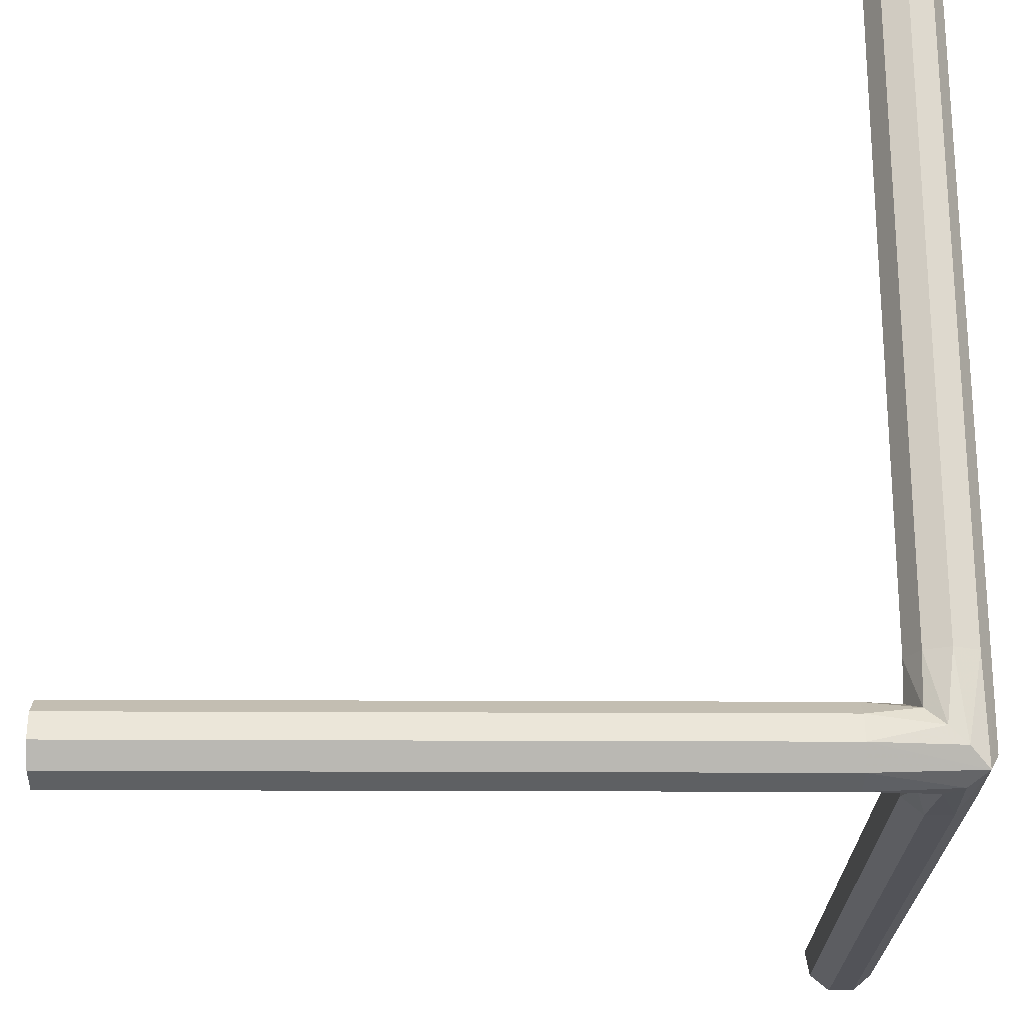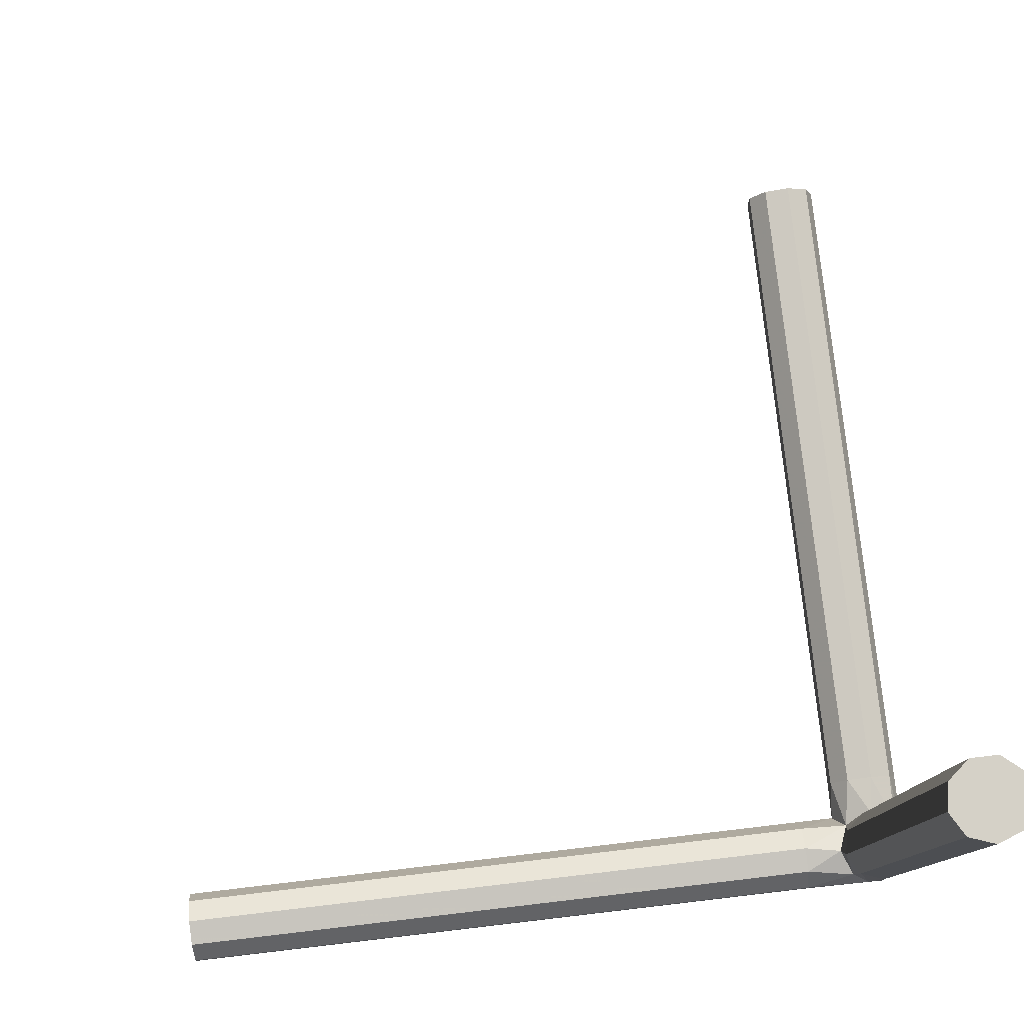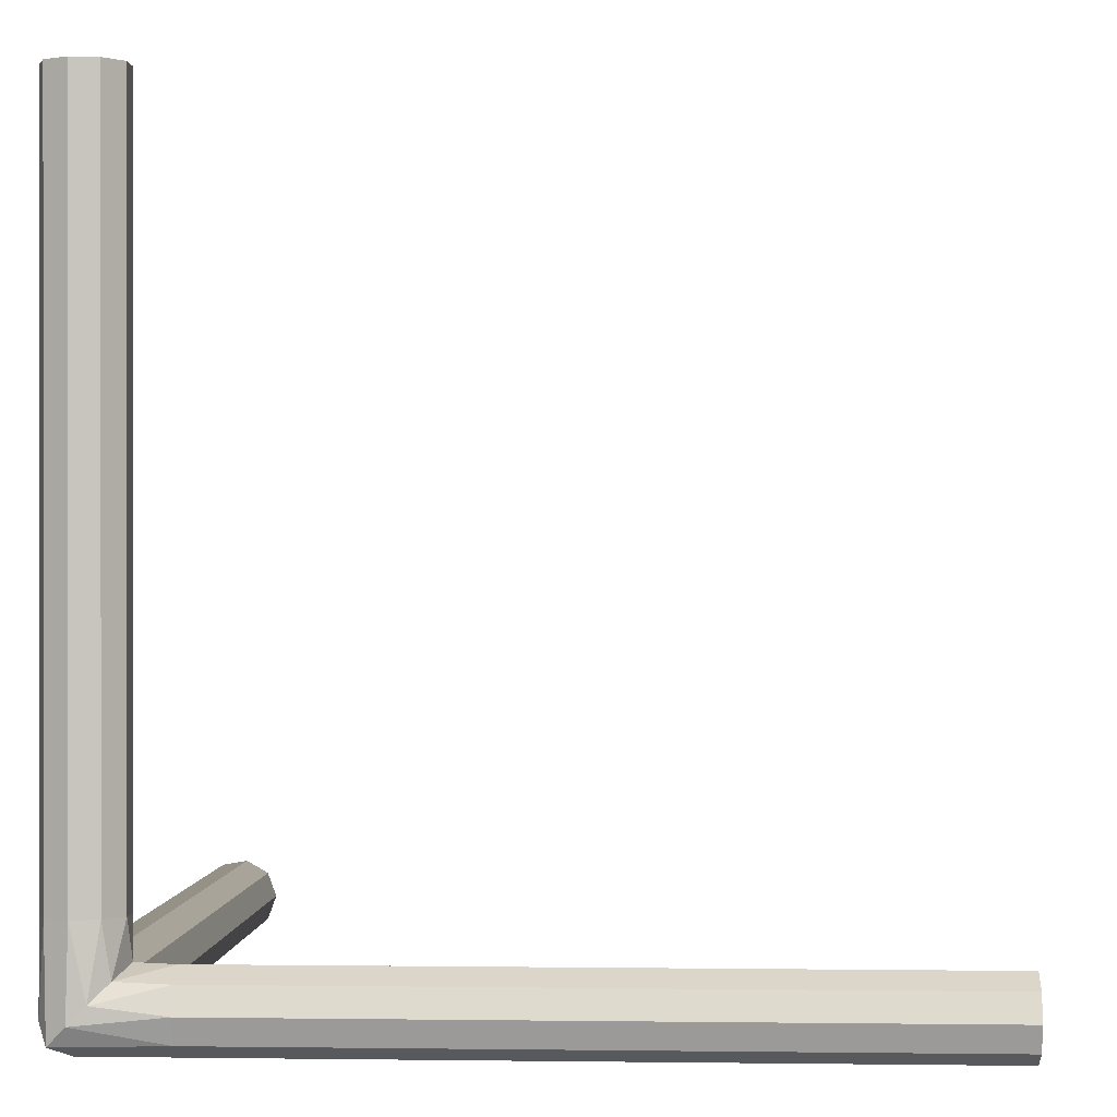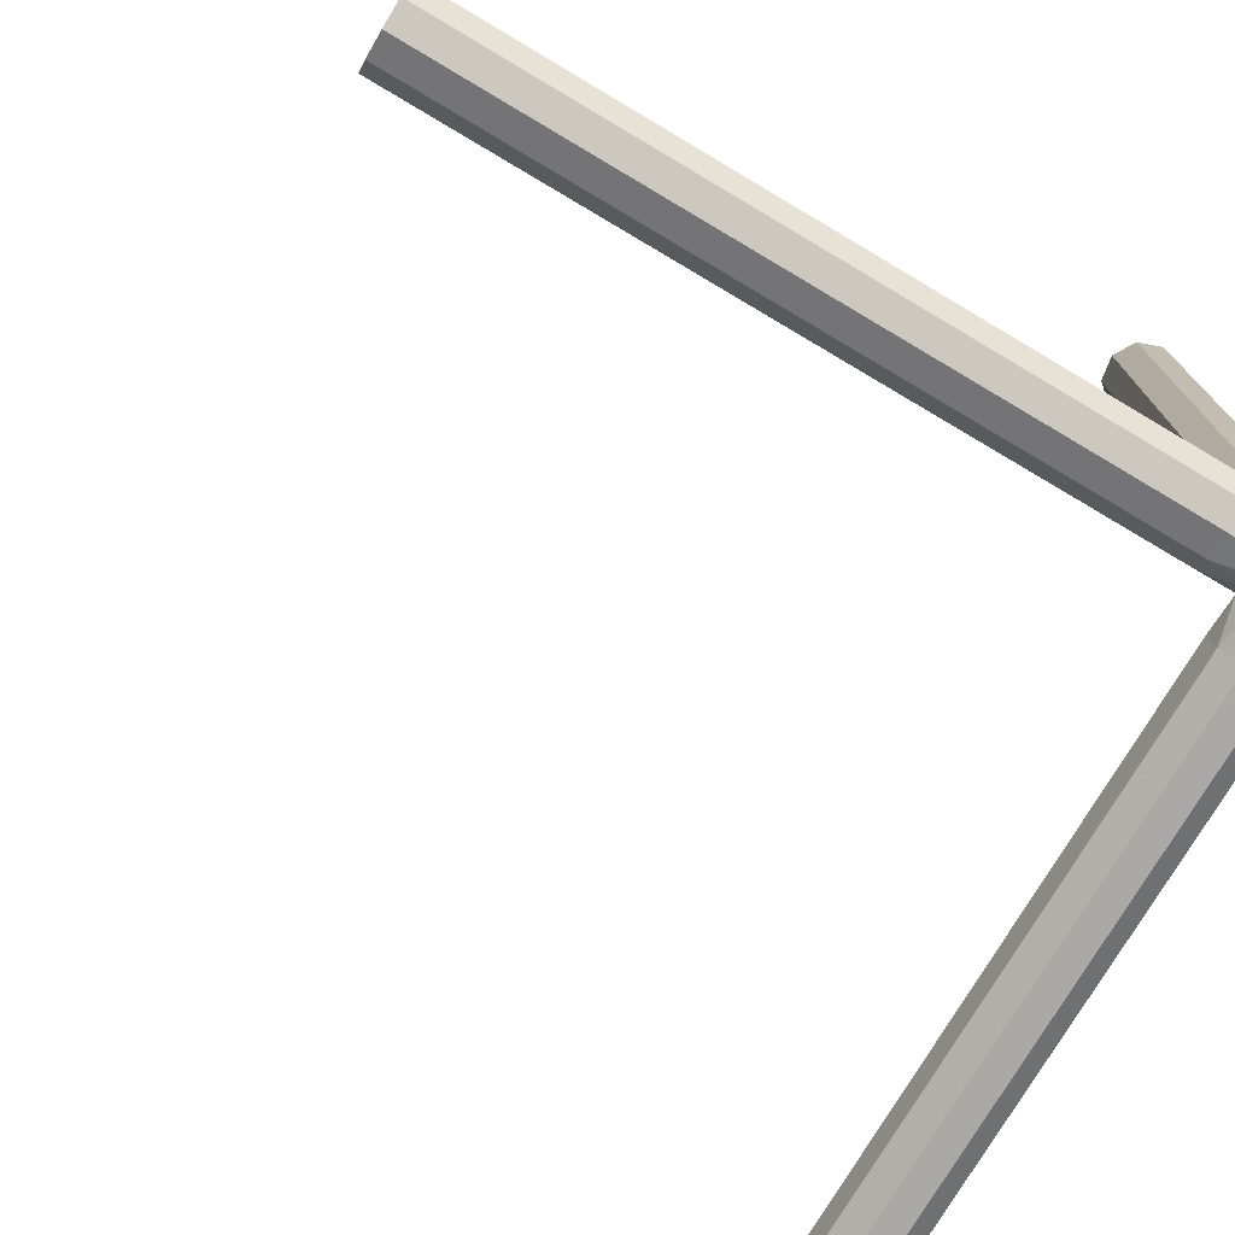
<metadata>
{"format":"obj","ext":"obj","renderer":"f3d","projection":"perspective","resolution":1024,"background":"white","views":[{"elev":-22.6,"azim":-90.5,"up":"+Z"},{"elev":79.7,"azim":173.3,"up":"+Y"},{"elev":0.2,"azim":-86.9,"up":"+Y"},{"elev":-75.3,"azim":-120.7,"up":"+Z"}]}
</metadata>
<code>
g
v -0.03536 -0.03536 -0.03536
v 0.03536 0.03536 0.03536
v -0.01166 -0.01166 -0.04862
v 0.01073 0.01073 -0.04883
v 0.03439 0.03439 -0.0363
v 0.04999 0.04999 -0.0009077
v 0.04999 -0.0009077 0.04999
v 0.03439 -0.0363 0.03439
v 0.01073 -0.04883 0.01073
v -0.01166 -0.04862 -0.01166
v -0.04862 -0.01166 -0.01166
v -0.04883 0.01073 0.01073
v -0.0363 0.03439 0.03439
v -0.0009077 0.04999 0.04999
v 1 -0.03214 0.0383
v 1 -0.04924 0.008682
v 1 -0.0433 -0.025
v 1 -0.0171 -0.04698
v 1 0.0171 -0.04698
v 1 0.0433 -0.025
v 1 0.04924 0.008682
v 1 0.03214 0.0383
v 1 0 0.05
v 0.1 0 0.05
v 0.1 0.03214 0.0383
v 0.1 0.04924 0.008682
v 0.1 0.0433 -0.025
v 0.1 0.0171 -0.04698
v 0.1 -0.0171 -0.04698
v 0.1 -0.0433 -0.025
v 0.1 -0.04924 0.008682
v 0.1 -0.03214 0.0383
v 0.2 0 0.05
v 0.2 0.03214 0.0383
v 0.2 0.04924 0.008682
v 0.2 0.0433 -0.025
v 0.2 0.0171 -0.04698
v 0.2 -0.0171 -0.04698
v 0.2 -0.0433 -0.025
v 0.2 -0.04924 0.008682
v 0.2 -0.03214 0.0383
v 0.3 0 0.05
v 0.3 0.03214 0.0383
v 0.3 0.04924 0.008682
v 0.3 0.0433 -0.025
v 0.3 0.0171 -0.04698
v 0.3 -0.0171 -0.04698
v 0.3 -0.0433 -0.025
v 0.3 -0.04924 0.008682
v 0.3 -0.03214 0.0383
v 0.4 0 0.05
v 0.4 0.03214 0.0383
v 0.4 0.04924 0.008682
v 0.4 0.0433 -0.025
v 0.4 0.0171 -0.04698
v 0.4 -0.0171 -0.04698
v 0.4 -0.0433 -0.025
v 0.4 -0.04924 0.008682
v 0.4 -0.03214 0.0383
v 0.5 0 0.05
v 0.5 0.03214 0.0383
v 0.5 0.04924 0.008682
v 0.5 0.0433 -0.025
v 0.5 0.0171 -0.04698
v 0.5 -0.0171 -0.04698
v 0.5 -0.0433 -0.025
v 0.5 -0.04924 0.008682
v 0.5 -0.03214 0.0383
v 0.6 0 0.05
v 0.6 0.03214 0.0383
v 0.6 0.04924 0.008682
v 0.6 0.0433 -0.025
v 0.6 0.0171 -0.04698
v 0.6 -0.0171 -0.04698
v 0.6 -0.0433 -0.025
v 0.6 -0.04924 0.008682
v 0.6 -0.03214 0.0383
v 0.7 0 0.05
v 0.7 0.03214 0.0383
v 0.7 0.04924 0.008682
v 0.7 0.0433 -0.025
v 0.7 0.0171 -0.04698
v 0.7 -0.0171 -0.04698
v 0.7 -0.0433 -0.025
v 0.7 -0.04924 0.008682
v 0.7 -0.03214 0.0383
v 0.8 0 0.05
v 0.8 0.03214 0.0383
v 0.8 0.04924 0.008682
v 0.8 0.0433 -0.025
v 0.8 0.0171 -0.04698
v 0.8 -0.0171 -0.04698
v 0.8 -0.0433 -0.025
v 0.8 -0.04924 0.008682
v 0.8 -0.03214 0.0383
v 0.9 0 0.05
v 0.9 0.03214 0.0383
v 0.9 0.04924 0.008682
v 0.9 0.0433 -0.025
v 0.9 0.0171 -0.04698
v 0.9 -0.0171 -0.04698
v 0.9 -0.0433 -0.025
v 0.9 -0.04924 0.008682
v 0.9 -0.03214 0.0383
v -0.03214 1 -0.0383
v -0.04924 1 -0.008682
v -0.0433 1 0.025
v -0.0171 1 0.04698
v 0.0171 1 0.04698
v 0.0433 1 0.025
v 0.04924 1 -0.008682
v 0.03214 1 -0.0383
v 0 1 -0.05
v 0 0.1 -0.05
v 0.03214 0.1 -0.0383
v 0.04924 0.1 -0.008682
v 0.0433 0.1 0.025
v 0.0171 0.1 0.04698
v -0.0171 0.1 0.04698
v -0.0433 0.1 0.025
v -0.04924 0.1 -0.008682
v -0.03214 0.1 -0.0383
v 0 0.2 -0.05
v 0.03214 0.2 -0.0383
v 0.04924 0.2 -0.008682
v 0.0433 0.2 0.025
v 0.0171 0.2 0.04698
v -0.0171 0.2 0.04698
v -0.0433 0.2 0.025
v -0.04924 0.2 -0.008682
v -0.03214 0.2 -0.0383
v 0 0.3 -0.05
v 0.03214 0.3 -0.0383
v 0.04924 0.3 -0.008682
v 0.0433 0.3 0.025
v 0.0171 0.3 0.04698
v -0.0171 0.3 0.04698
v -0.0433 0.3 0.025
v -0.04924 0.3 -0.008682
v -0.03214 0.3 -0.0383
v 0 0.4 -0.05
v 0.03214 0.4 -0.0383
v 0.04924 0.4 -0.008682
v 0.0433 0.4 0.025
v 0.0171 0.4 0.04698
v -0.0171 0.4 0.04698
v -0.0433 0.4 0.025
v -0.04924 0.4 -0.008682
v -0.03214 0.4 -0.0383
v 0 0.5 -0.05
v 0.03214 0.5 -0.0383
v 0.04924 0.5 -0.008682
v 0.0433 0.5 0.025
v 0.0171 0.5 0.04698
v -0.0171 0.5 0.04698
v -0.0433 0.5 0.025
v -0.04924 0.5 -0.008682
v -0.03214 0.5 -0.0383
v 0 0.6 -0.05
v 0.03214 0.6 -0.0383
v 0.04924 0.6 -0.008682
v 0.0433 0.6 0.025
v 0.0171 0.6 0.04698
v -0.0171 0.6 0.04698
v -0.0433 0.6 0.025
v -0.04924 0.6 -0.008682
v -0.03214 0.6 -0.0383
v 0 0.7 -0.05
v 0.03214 0.7 -0.0383
v 0.04924 0.7 -0.008682
v 0.0433 0.7 0.025
v 0.0171 0.7 0.04698
v -0.0171 0.7 0.04698
v -0.0433 0.7 0.025
v -0.04924 0.7 -0.008682
v -0.03214 0.7 -0.0383
v 0 0.8 -0.05
v 0.03214 0.8 -0.0383
v 0.04924 0.8 -0.008682
v 0.0433 0.8 0.025
v 0.0171 0.8 0.04698
v -0.0171 0.8 0.04698
v -0.0433 0.8 0.025
v -0.04924 0.8 -0.008682
v -0.03214 0.8 -0.0383
v 0 0.9 -0.05
v 0.03214 0.9 -0.0383
v 0.04924 0.9 -0.008682
v 0.0433 0.9 0.025
v 0.0171 0.9 0.04698
v -0.0171 0.9 0.04698
v -0.0433 0.9 0.025
v -0.04924 0.9 -0.008682
v -0.03214 0.9 -0.0383
v -0.0383 -0.03214 1
v -0.008682 -0.04924 1
v 0.025 -0.0433 1
v 0.04698 -0.0171 1
v 0.04698 0.0171 1
v 0.025 0.0433 1
v -0.008682 0.04924 1
v -0.0383 0.03214 1
v -0.05 0 1
v -0.05 0 0.1
v -0.0383 0.03214 0.1
v -0.008682 0.04924 0.1
v 0.025 0.0433 0.1
v 0.04698 0.0171 0.1
v 0.04698 -0.0171 0.1
v 0.025 -0.0433 0.1
v -0.008682 -0.04924 0.1
v -0.0383 -0.03214 0.1
v -0.05 0 0.2
v -0.0383 0.03214 0.2
v -0.008682 0.04924 0.2
v 0.025 0.0433 0.2
v 0.04698 0.0171 0.2
v 0.04698 -0.0171 0.2
v 0.025 -0.0433 0.2
v -0.008682 -0.04924 0.2
v -0.0383 -0.03214 0.2
v -0.05 0 0.3
v -0.0383 0.03214 0.3
v -0.008682 0.04924 0.3
v 0.025 0.0433 0.3
v 0.04698 0.0171 0.3
v 0.04698 -0.0171 0.3
v 0.025 -0.0433 0.3
v -0.008682 -0.04924 0.3
v -0.0383 -0.03214 0.3
v -0.05 0 0.4
v -0.0383 0.03214 0.4
v -0.008682 0.04924 0.4
v 0.025 0.0433 0.4
v 0.04698 0.0171 0.4
v 0.04698 -0.0171 0.4
v 0.025 -0.0433 0.4
v -0.008682 -0.04924 0.4
v -0.0383 -0.03214 0.4
v -0.05 0 0.5
v -0.0383 0.03214 0.5
v -0.008682 0.04924 0.5
v 0.025 0.0433 0.5
v 0.04698 0.0171 0.5
v 0.04698 -0.0171 0.5
v 0.025 -0.0433 0.5
v -0.008682 -0.04924 0.5
v -0.0383 -0.03214 0.5
v -0.05 0 0.6
v -0.0383 0.03214 0.6
v -0.008682 0.04924 0.6
v 0.025 0.0433 0.6
v 0.04698 0.0171 0.6
v 0.04698 -0.0171 0.6
v 0.025 -0.0433 0.6
v -0.008682 -0.04924 0.6
v -0.0383 -0.03214 0.6
v -0.05 0 0.7
v -0.0383 0.03214 0.7
v -0.008682 0.04924 0.7
v 0.025 0.0433 0.7
v 0.04698 0.0171 0.7
v 0.04698 -0.0171 0.7
v 0.025 -0.0433 0.7
v -0.008682 -0.04924 0.7
v -0.0383 -0.03214 0.7
v -0.05 0 0.8
v -0.0383 0.03214 0.8
v -0.008682 0.04924 0.8
v 0.025 0.0433 0.8
v 0.04698 0.0171 0.8
v 0.04698 -0.0171 0.8
v 0.025 -0.0433 0.8
v -0.008682 -0.04924 0.8
v -0.0383 -0.03214 0.8
v -0.05 0 0.9
v -0.0383 0.03214 0.9
v -0.008682 0.04924 0.9
v 0.025 0.0433 0.9
v 0.04698 0.0171 0.9
v 0.04698 -0.0171 0.9
v 0.025 -0.0433 0.9
v -0.008682 -0.04924 0.9
v -0.0383 -0.03214 0.9
g
f 17 15 16
f 33 32 41
f 34 24 33
f 35 25 34
f 36 26 35
f 37 27 36
f 38 28 37
f 39 29 38
f 40 30 39
f 41 31 40
f 42 41 50
f 43 33 42
f 44 34 43
f 45 35 44
f 46 36 45
f 47 37 46
f 48 38 47
f 49 39 48
f 50 40 49
f 51 50 59
f 52 42 51
f 53 43 52
f 54 44 53
f 55 45 54
f 56 46 55
f 57 47 56
f 58 48 57
f 59 49 58
f 60 59 68
f 61 51 60
f 62 52 61
f 63 53 62
f 64 54 63
f 65 55 64
f 66 56 65
f 67 57 66
f 68 58 67
f 69 68 77
f 70 60 69
f 71 61 70
f 72 62 71
f 73 63 72
f 74 64 73
f 75 65 74
f 76 66 75
f 77 67 76
f 78 77 86
f 79 69 78
f 80 70 79
f 81 71 80
f 82 72 81
f 83 73 82
f 84 74 83
f 85 75 84
f 86 76 85
f 87 86 95
f 88 78 87
f 89 79 88
f 90 80 89
f 91 81 90
f 92 82 91
f 93 83 92
f 94 84 93
f 95 85 94
f 96 95 104
f 97 87 96
f 98 88 97
f 99 89 98
f 100 90 99
f 101 91 100
f 102 92 101
f 103 93 102
f 104 94 103
f 32 24 7
f 32 7 8
f 31 32 8
f 31 8 9
f 31 9 10
f 30 31 10
f 30 10 1
f 29 30 1
f 29 1 3
f 29 3 4
f 28 29 4
f 28 4 5
f 27 28 5
f 27 5 6
f 26 27 6
f 26 6 2
f 25 26 2
f 25 2 7
f 24 25 7
f 96 15 23
f 104 16 15
f 103 17 16
f 102 18 17
f 101 19 18
f 100 20 19
f 99 21 20
f 98 22 21
f 97 23 22
f 107 105 106
f 123 122 131
f 124 114 123
f 125 115 124
f 126 116 125
f 127 117 126
f 128 118 127
f 129 119 128
f 130 120 129
f 131 121 130
f 132 131 140
f 133 123 132
f 134 124 133
f 135 125 134
f 136 126 135
f 137 127 136
f 138 128 137
f 139 129 138
f 140 130 139
f 141 140 149
f 142 132 141
f 143 133 142
f 144 134 143
f 145 135 144
f 146 136 145
f 147 137 146
f 148 138 147
f 149 139 148
f 150 149 158
f 151 141 150
f 152 142 151
f 153 143 152
f 154 144 153
f 155 145 154
f 156 146 155
f 157 147 156
f 158 148 157
f 159 158 167
f 160 150 159
f 161 151 160
f 162 152 161
f 163 153 162
f 164 154 163
f 165 155 164
f 166 156 165
f 167 157 166
f 168 167 176
f 169 159 168
f 170 160 169
f 171 161 170
f 172 162 171
f 173 163 172
f 174 164 173
f 175 165 174
f 176 166 175
f 177 176 185
f 178 168 177
f 179 169 178
f 180 170 179
f 181 171 180
f 182 172 181
f 183 173 182
f 184 174 183
f 185 175 184
f 186 185 194
f 187 177 186
f 188 178 187
f 189 179 188
f 190 180 189
f 191 181 190
f 192 182 191
f 193 183 192
f 194 184 193
f 115 5 4
f 114 115 4
f 114 4 3
f 122 114 3
f 122 3 1
f 121 122 1
f 121 1 11
f 121 11 12
f 120 121 12
f 120 12 13
f 119 120 13
f 119 13 14
f 118 119 14
f 118 14 2
f 117 118 2
f 117 2 6
f 116 117 6
f 116 6 5
f 115 116 5
f 186 105 113
f 194 106 105
f 193 107 106
f 192 108 107
f 191 109 108
f 190 110 109
f 189 111 110
f 188 112 111
f 187 113 112
f 199 197 198
f 213 212 221
f 214 204 213
f 215 205 214
f 216 206 215
f 217 207 216
f 218 208 217
f 219 209 218
f 220 210 219
f 221 211 220
f 222 221 230
f 223 213 222
f 224 214 223
f 225 215 224
f 226 216 225
f 227 217 226
f 228 218 227
f 229 219 228
f 230 220 229
f 231 230 239
f 232 222 231
f 233 223 232
f 234 224 233
f 235 225 234
f 236 226 235
f 237 227 236
f 238 228 237
f 239 229 238
f 240 239 248
f 241 231 240
f 242 232 241
f 243 233 242
f 244 234 243
f 245 235 244
f 246 236 245
f 247 237 246
f 248 238 247
f 249 248 257
f 250 240 249
f 251 241 250
f 252 242 251
f 253 243 252
f 254 244 253
f 255 245 254
f 256 246 255
f 257 247 256
f 258 257 266
f 259 249 258
f 260 250 259
f 261 251 260
f 262 252 261
f 263 253 262
f 264 254 263
f 265 255 264
f 266 256 265
f 267 266 275
f 268 258 267
f 269 259 268
f 270 260 269
f 271 261 270
f 272 262 271
f 273 263 272
f 274 264 273
f 275 265 274
f 276 275 284
f 277 267 276
f 278 268 277
f 279 269 278
f 280 270 279
f 281 271 280
f 282 272 281
f 283 273 282
f 284 274 283
f 205 13 12
f 204 205 12
f 204 12 11
f 212 204 11
f 212 11 1
f 211 212 1
f 211 1 10
f 211 10 9
f 210 211 9
f 210 9 8
f 209 210 8
f 209 8 7
f 208 209 7
f 208 7 2
f 207 208 2
f 207 2 14
f 206 207 14
f 206 14 13
f 205 206 13
f 276 195 203
f 284 196 195
f 283 197 196
f 282 198 197
f 281 199 198
f 280 200 199
f 279 201 200
f 278 202 201
f 277 203 202
f 203 277 276
f 202 278 277
f 201 279 278
f 200 280 279
f 199 281 280
f 198 282 281
f 197 283 282
f 196 284 283
f 195 276 284
f 274 284 275
f 273 283 274
f 272 282 273
f 271 281 272
f 270 280 271
f 269 279 270
f 268 278 269
f 267 277 268
f 275 276 267
f 265 275 266
f 264 274 265
f 263 273 264
f 262 272 263
f 261 271 262
f 260 270 261
f 259 269 260
f 258 268 259
f 266 267 258
f 256 266 257
f 255 265 256
f 254 264 255
f 253 263 254
f 252 262 253
f 251 261 252
f 250 260 251
f 249 259 250
f 257 258 249
f 247 257 248
f 246 256 247
f 245 255 246
f 244 254 245
f 243 253 244
f 242 252 243
f 241 251 242
f 240 250 241
f 248 249 240
f 238 248 239
f 237 247 238
f 236 246 237
f 235 245 236
f 234 244 235
f 233 243 234
f 232 242 233
f 231 241 232
f 239 240 231
f 229 239 230
f 228 238 229
f 227 237 228
f 226 236 227
f 225 235 226
f 224 234 225
f 223 233 224
f 222 232 223
f 230 231 222
f 220 230 221
f 219 229 220
f 218 228 219
f 217 227 218
f 216 226 217
f 215 225 216
f 214 224 215
f 213 223 214
f 221 222 213
f 211 221 212
f 210 220 211
f 209 219 210
f 208 218 209
f 207 217 208
f 206 216 207
f 205 215 206
f 204 214 205
f 212 213 204
f 203 195 202
f 202 195 201
f 201 195 196
f 201 196 200
f 200 196 197
f 200 197 199
f 113 187 186
f 112 188 187
f 111 189 188
f 110 190 189
f 109 191 190
f 108 192 191
f 107 193 192
f 106 194 193
f 105 186 194
f 184 194 185
f 183 193 184
f 182 192 183
f 181 191 182
f 180 190 181
f 179 189 180
f 178 188 179
f 177 187 178
f 185 186 177
f 175 185 176
f 174 184 175
f 173 183 174
f 172 182 173
f 171 181 172
f 170 180 171
f 169 179 170
f 168 178 169
f 176 177 168
f 166 176 167
f 165 175 166
f 164 174 165
f 163 173 164
f 162 172 163
f 161 171 162
f 160 170 161
f 159 169 160
f 167 168 159
f 157 167 158
f 156 166 157
f 155 165 156
f 154 164 155
f 153 163 154
f 152 162 153
f 151 161 152
f 150 160 151
f 158 159 150
f 148 158 149
f 147 157 148
f 146 156 147
f 145 155 146
f 144 154 145
f 143 153 144
f 142 152 143
f 141 151 142
f 149 150 141
f 139 149 140
f 138 148 139
f 137 147 138
f 136 146 137
f 135 145 136
f 134 144 135
f 133 143 134
f 132 142 133
f 140 141 132
f 130 140 131
f 129 139 130
f 128 138 129
f 127 137 128
f 126 136 127
f 125 135 126
f 124 134 125
f 123 133 124
f 131 132 123
f 121 131 122
f 120 130 121
f 119 129 120
f 118 128 119
f 117 127 118
f 116 126 117
f 115 125 116
f 114 124 115
f 122 123 114
f 113 105 108
f 113 108 109
f 113 109 112
f 112 109 110
f 112 110 111
f 108 105 107
f 23 97 96
f 22 98 97
f 21 99 98
f 20 100 99
f 19 101 100
f 18 102 101
f 17 103 102
f 16 104 103
f 15 96 104
f 94 104 95
f 93 103 94
f 92 102 93
f 91 101 92
f 90 100 91
f 89 99 90
f 88 98 89
f 87 97 88
f 95 96 87
f 85 95 86
f 84 94 85
f 83 93 84
f 82 92 83
f 81 91 82
f 80 90 81
f 79 89 80
f 78 88 79
f 86 87 78
f 76 86 77
f 75 85 76
f 74 84 75
f 73 83 74
f 72 82 73
f 71 81 72
f 70 80 71
f 69 79 70
f 77 78 69
f 67 77 68
f 66 76 67
f 65 75 66
f 64 74 65
f 63 73 64
f 62 72 63
f 61 71 62
f 60 70 61
f 68 69 60
f 58 68 59
f 57 67 58
f 56 66 57
f 55 65 56
f 54 64 55
f 53 63 54
f 52 62 53
f 51 61 52
f 59 60 51
f 49 59 50
f 48 58 49
f 47 57 48
f 46 56 47
f 45 55 46
f 44 54 45
f 43 53 44
f 42 52 43
f 50 51 42
f 40 50 41
f 39 49 40
f 38 48 39
f 37 47 38
f 36 46 37
f 35 45 36
f 34 44 35
f 33 43 34
f 41 42 33
f 31 41 32
f 30 40 31
f 29 39 30
f 28 38 29
f 27 37 28
f 26 36 27
f 25 35 26
f 24 34 25
f 32 33 24
f 23 15 18
f 23 18 19
f 23 19 22
f 22 19 20
f 22 20 21
f 18 15 17

</code>
